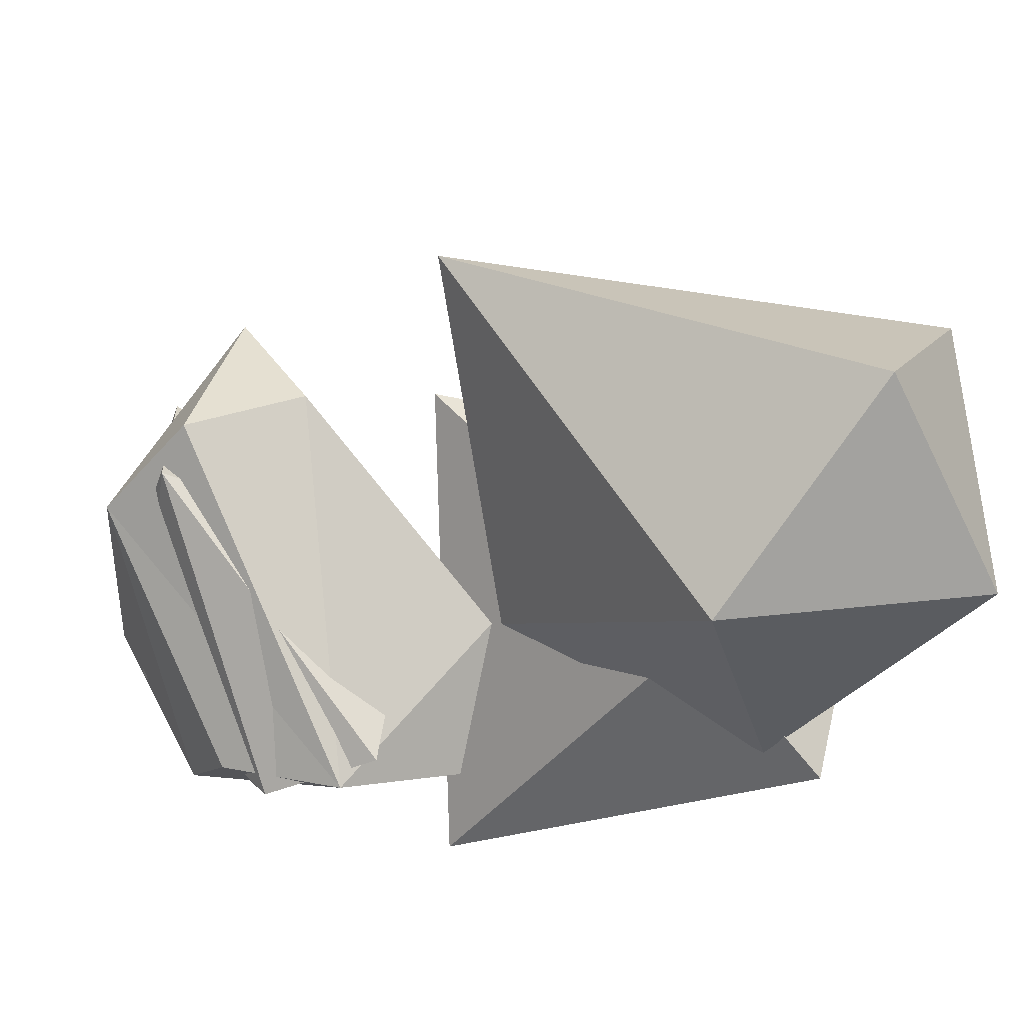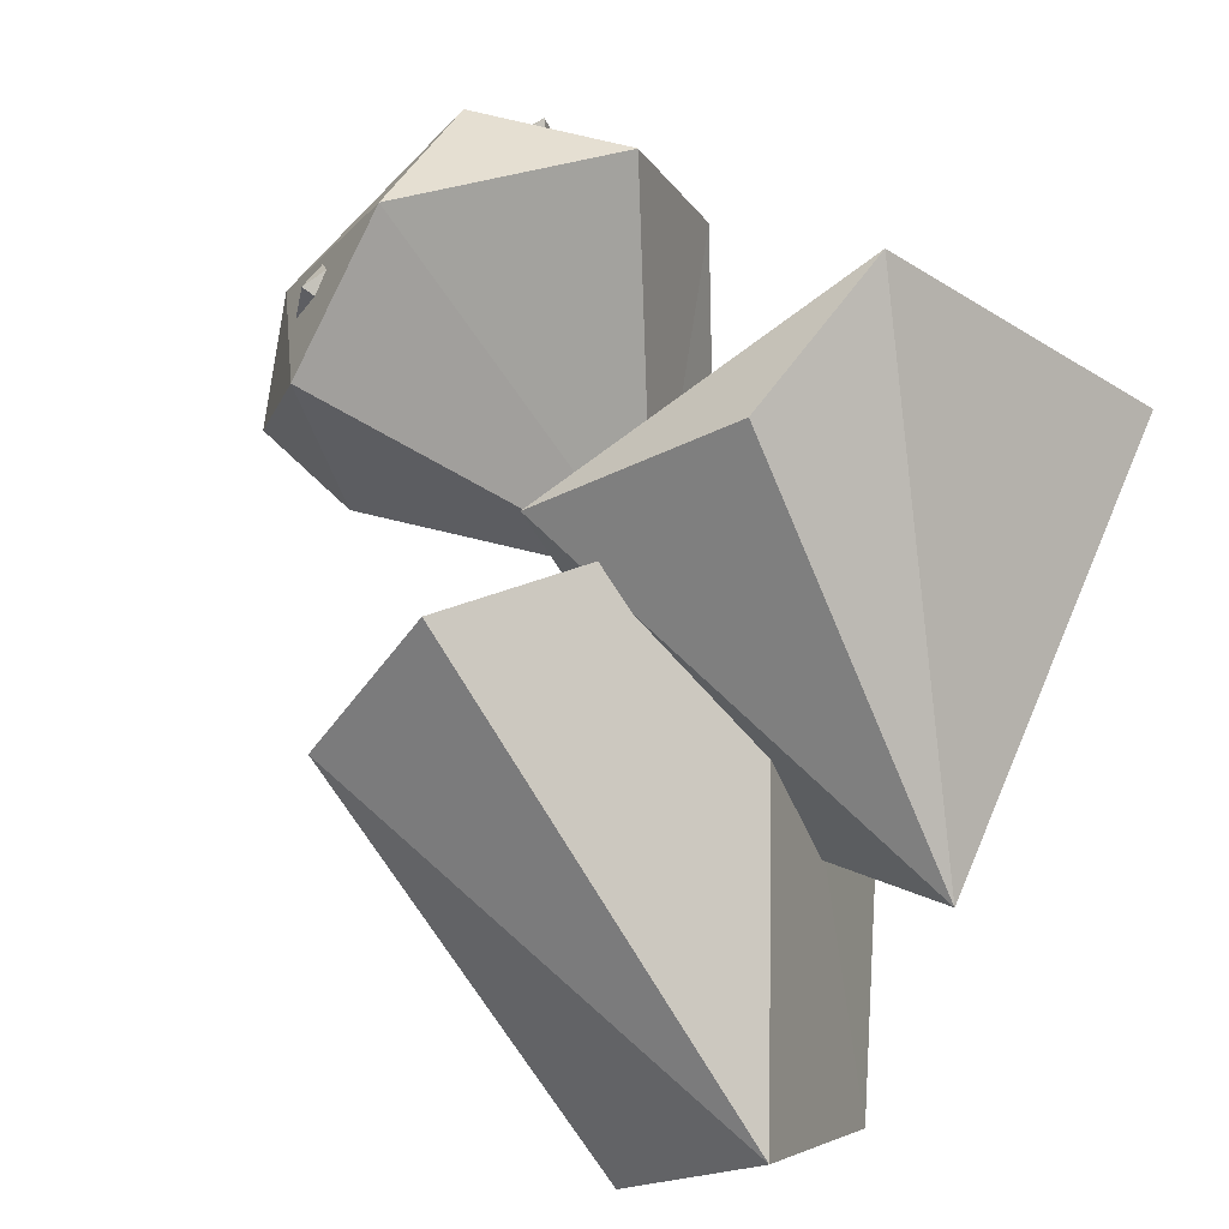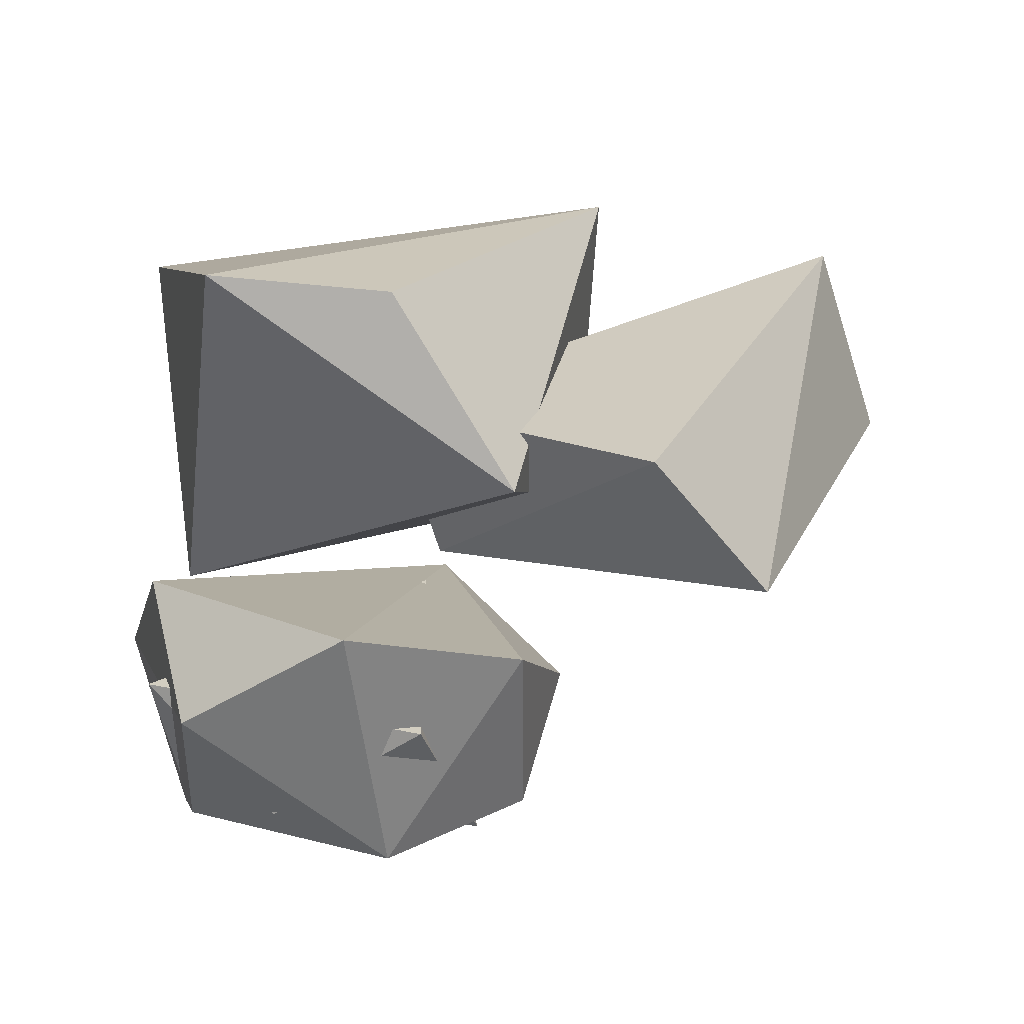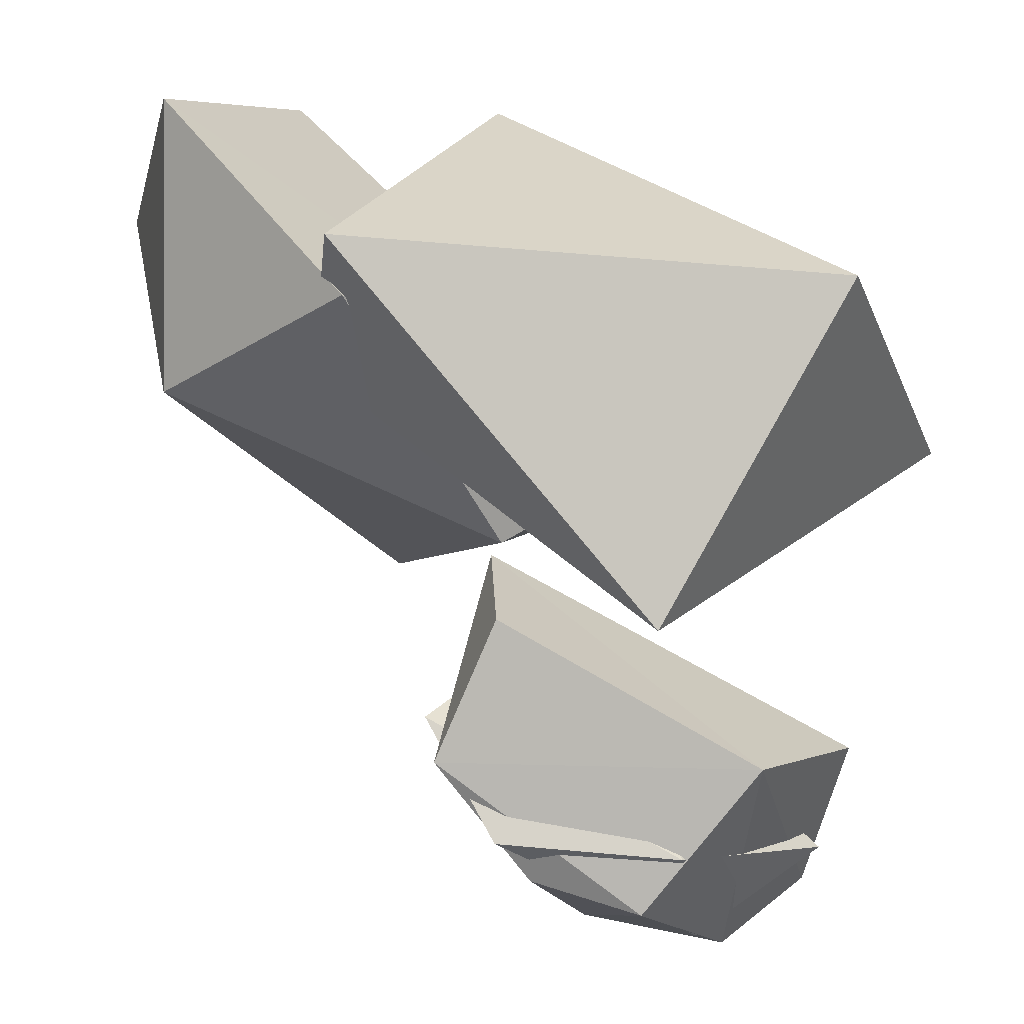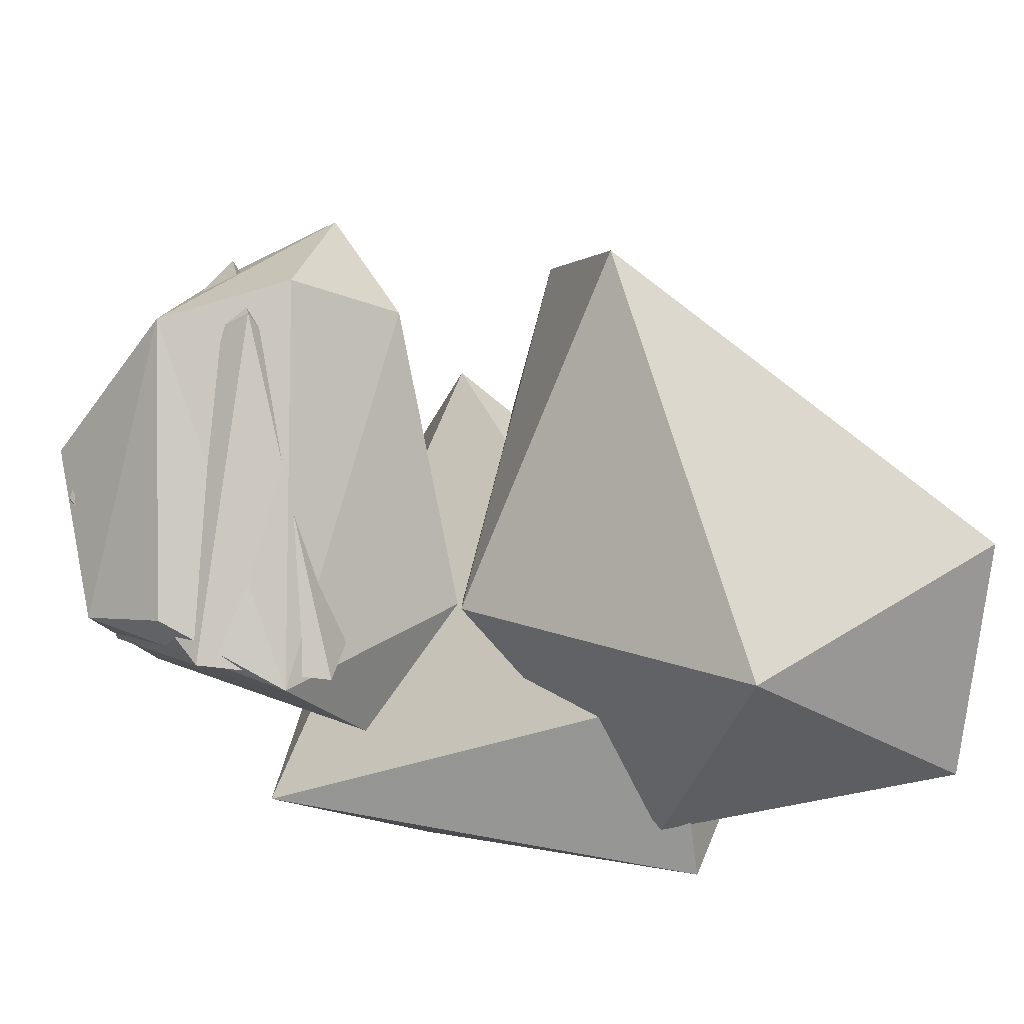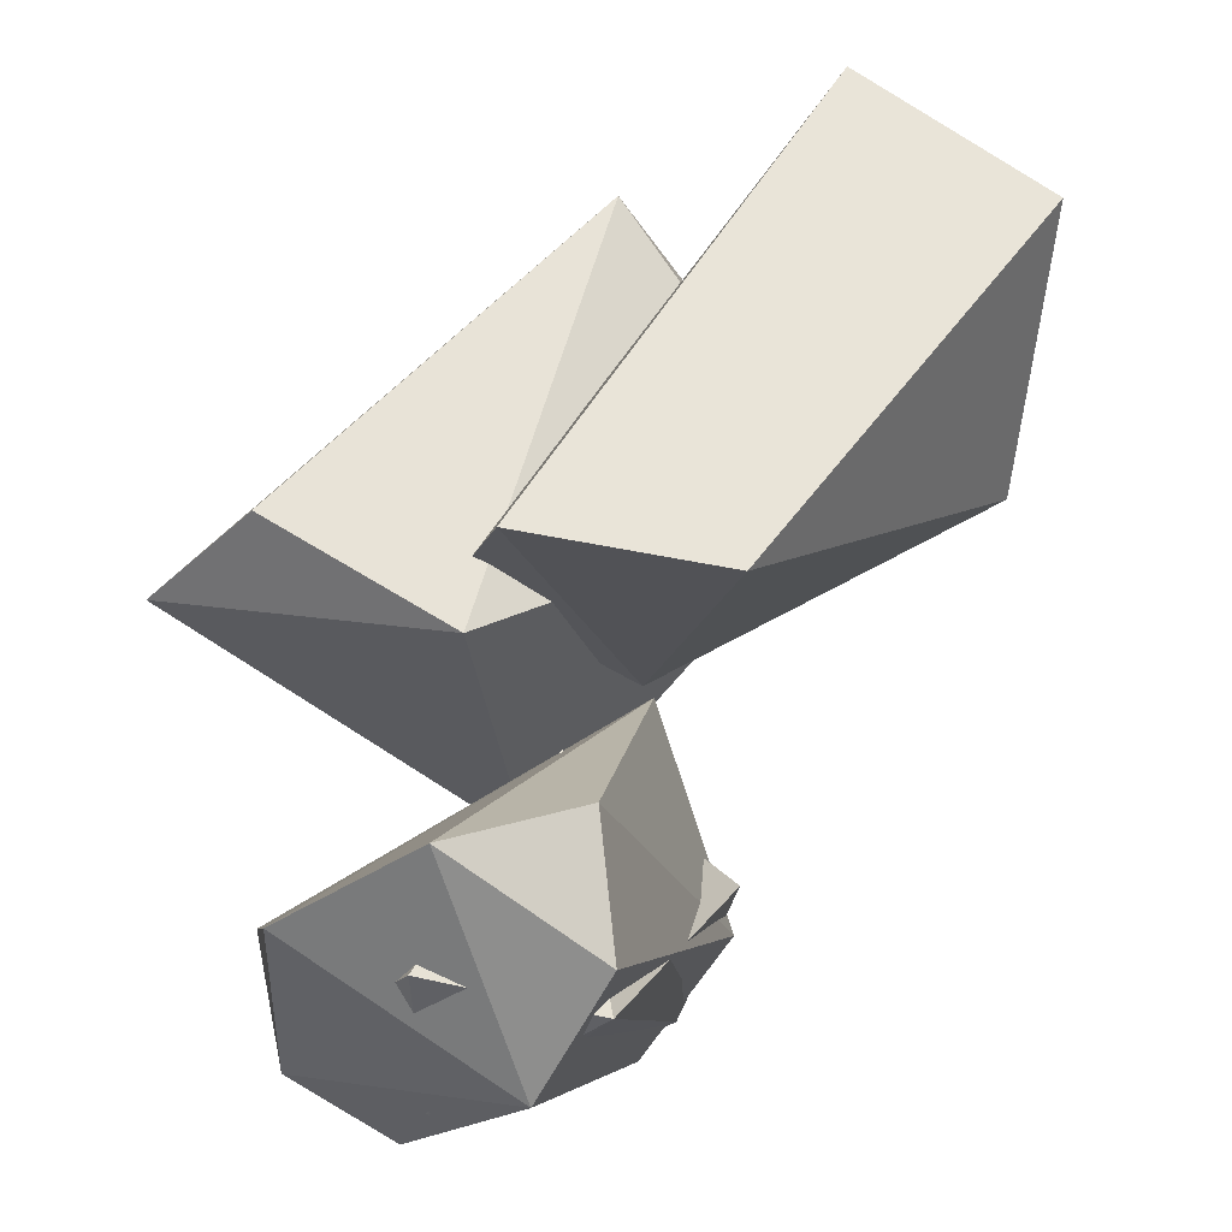
<metadata>
{"format":"obj","ext":"obj","renderer":"f3d","projection":"perspective","resolution":1024,"background":"white","views":[{"elev":-45.1,"azim":-104.4,"up":"+Y"},{"elev":72.7,"azim":-58.3,"up":"+Y"},{"elev":54.0,"azim":-178.0,"up":"+Y"},{"elev":18.9,"azim":46.6,"up":"+Z"},{"elev":-51.6,"azim":-138.4,"up":"+Y"},{"elev":-36.2,"azim":-126.9,"up":"+Z"}]}
</metadata>
<code>
o foo.008
v 1.09 0.6173 -2.686
v 0.4233 -1.445 -1.575
v 0.5308 -1.124 -0.8742
v -0.1291 -0.5421 -0.8578
v 1.591 -0.3283 -1.578
v -0.821 0.2928 -2.118
v -0.6438 0.06506 -2.76
v 1.085 -0.01585 -2.845
v -0.6307 0.9997 -2.487
v 0.2419 1.24 -2.559
v 0.7903 -1.138 -2.198
v 1.333 0.6654 -1.852
v 0.04287 0.002224 -3.091
v 1.275 -0.8401 -2.313
f 2 7 13
f 5 14 8
f 5 8 1
f 2 3 4
f 10 13 9
f 7 9 13
f 10 12 1
f 7 2 6
f 13 11 2
f 13 10 1
f 12 4 5
f 14 2 11
f 6 4 9
f 14 13 8
f 1 8 13
f 9 4 10
f 5 3 2
f 5 2 14
f 4 3 5
f 6 2 4
f 4 12 10
f 12 5 1
f 13 14 11
f 6 9 7
o foo.007
v 1.125 -0.2717 -2.693
v 0.7326 -1.326 -1.949
v -0.4065 -0.09662 -2.831
v 1.313 0.4761 -2.372
v 0.2532 -1.35 -1.412
v -0.1342 0.7561 -2.789
v -0.0522 -0.06843 -1.298
v 1.392 -0.6762 -2.021
v 0.6373 0.1285 -2.921
f 19 17 16
f 15 23 18
f 17 23 15
f 21 19 22
f 21 18 20
f 18 23 20
f 16 22 19
f 17 19 21
f 22 15 18
f 21 20 17
f 17 20 23
f 16 15 22
f 16 17 15
f 22 18 21
o foo.006
v -0.5518 0.8204 -1.32
v 0.1232 1.535 -0.5602
v -0.8832 -1.085 0.09982
v 1.443 -0.9401 -0.7237
v -0.9805 0.3087 1.245
v -0.3217 -1.452 0.9583
v 1.122 1.518 -0.4614
v 1.701 0.09701 0.8501
f 26 29 28
f 24 30 27
f 29 26 27
f 24 27 26
f 31 28 29
f 27 31 29
f 30 28 31
f 24 26 28
f 28 25 24
f 24 25 30
f 31 27 30
f 25 28 30
o foo.004
v 0.1983 0.4187 -0.4209
v -2.371 0.06123 1.116
v -1.28 1.157 -1.352
v -1.526 -1.581 -0.05961
v -1.8 -1.302 1.412
v -0.3313 -1.343 0.6362
v -2.742 -0.8548 0.5424
v -1.926 0.3712 -1.611
v -0.09469 -0.5008 -0.791
f 32 33 36
f 32 36 37
f 32 40 34
f 38 35 36
f 34 39 33
f 32 37 40
f 40 39 34
f 36 35 37
f 36 33 38
f 33 32 34
f 38 39 35
f 38 33 39
f 35 39 40
f 40 37 35

</code>
